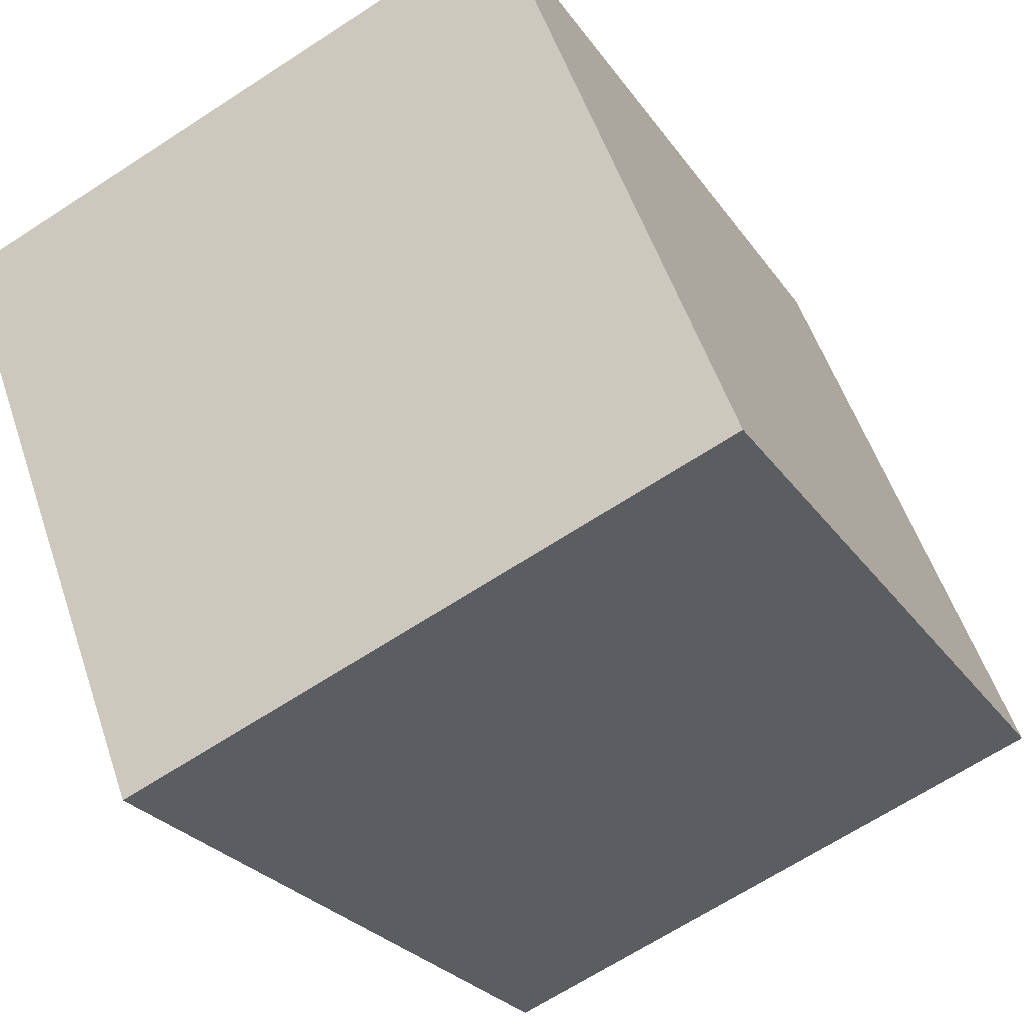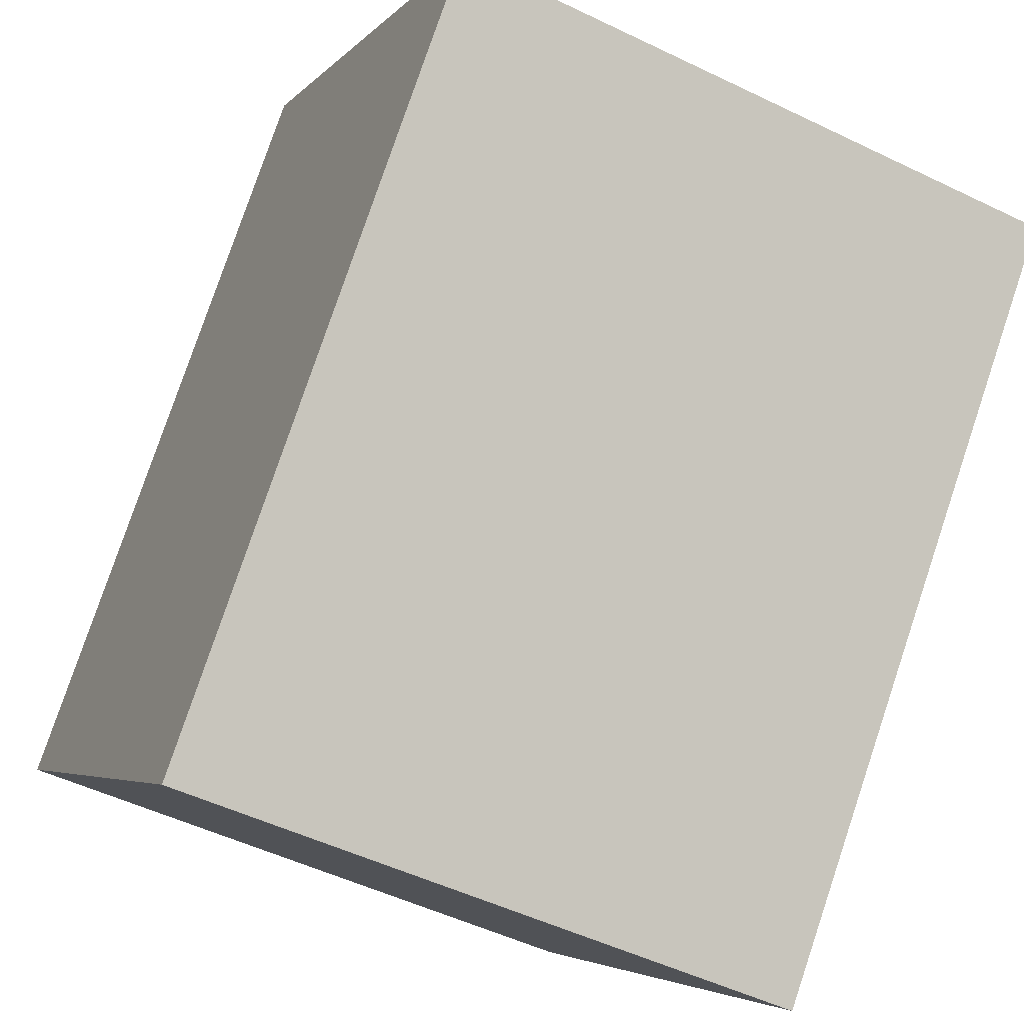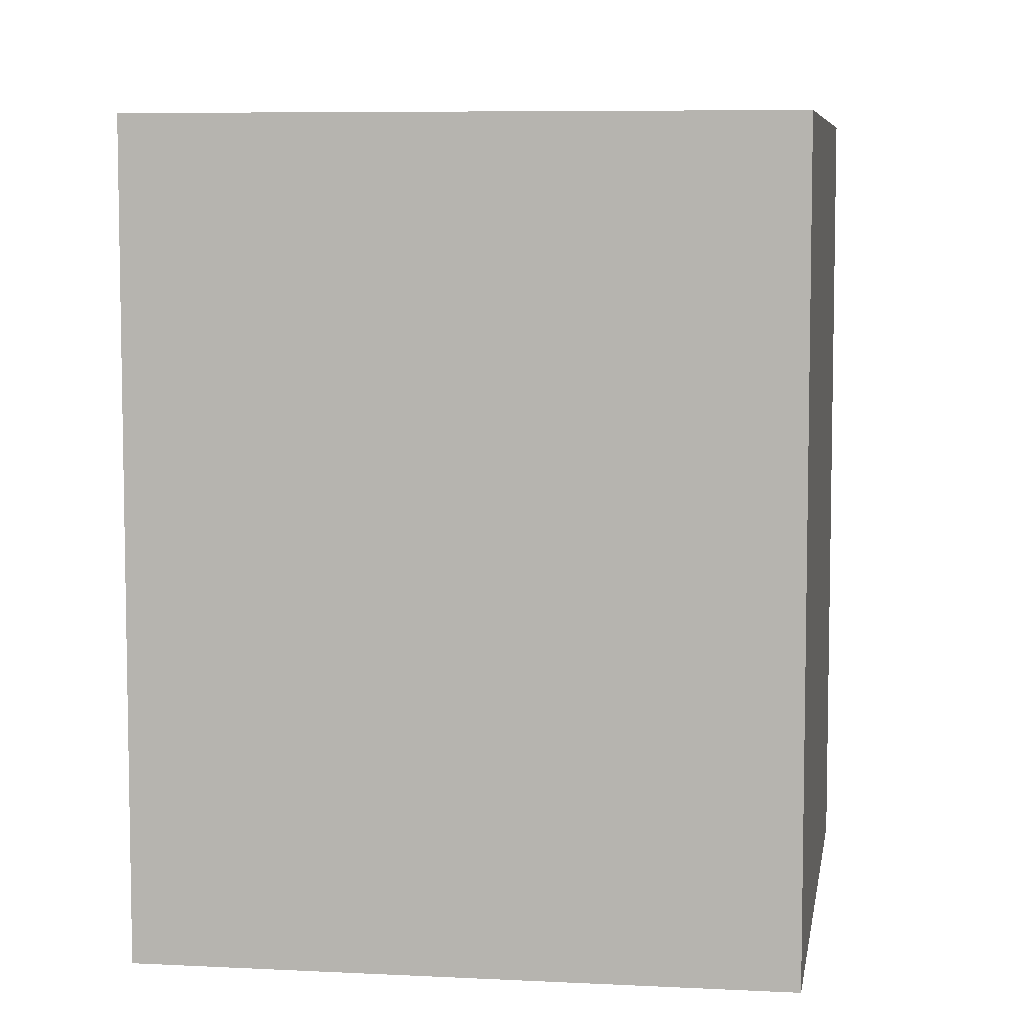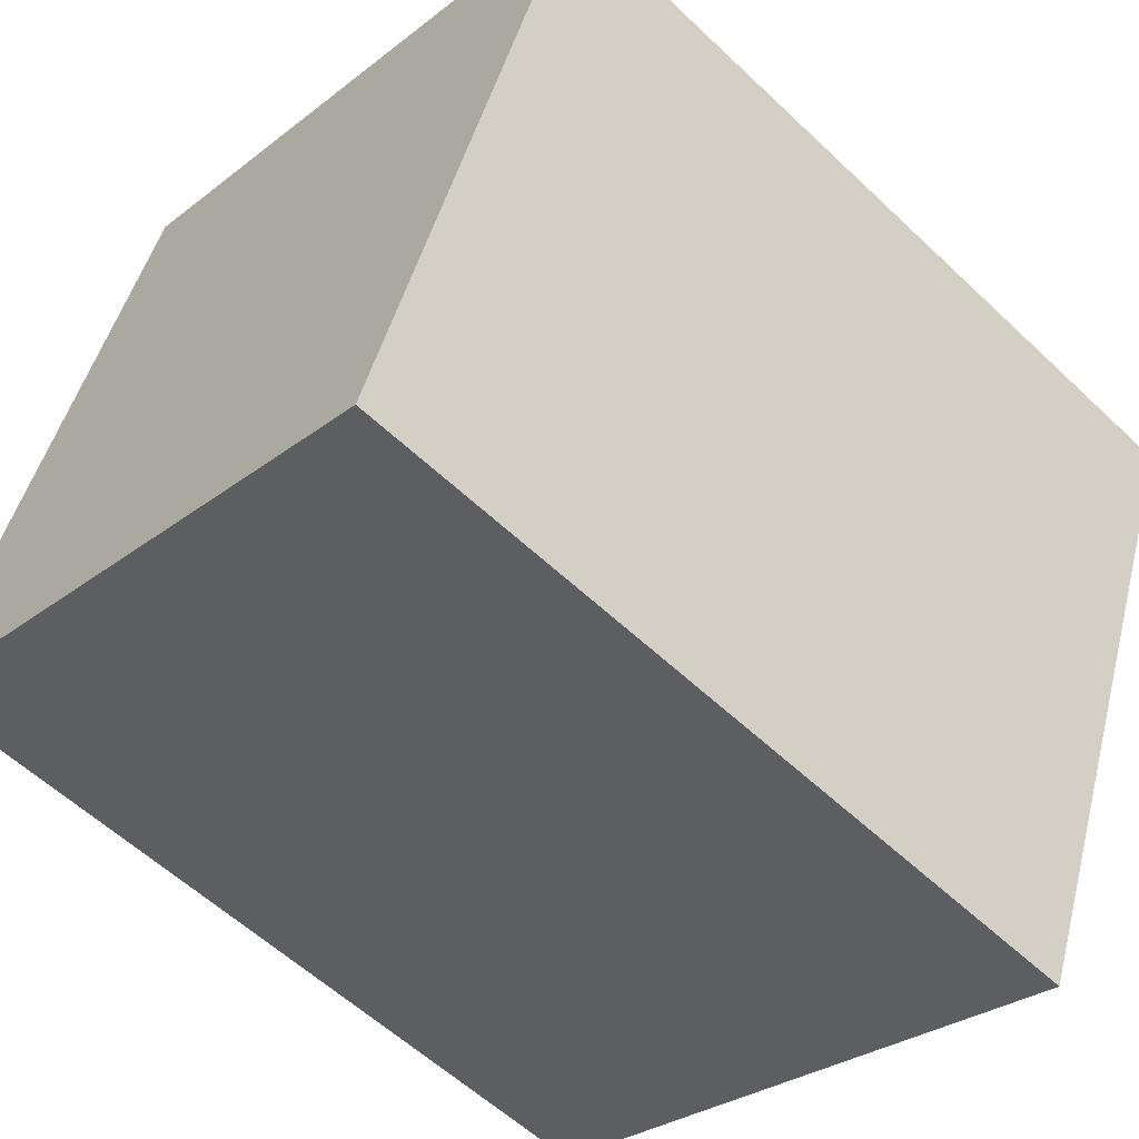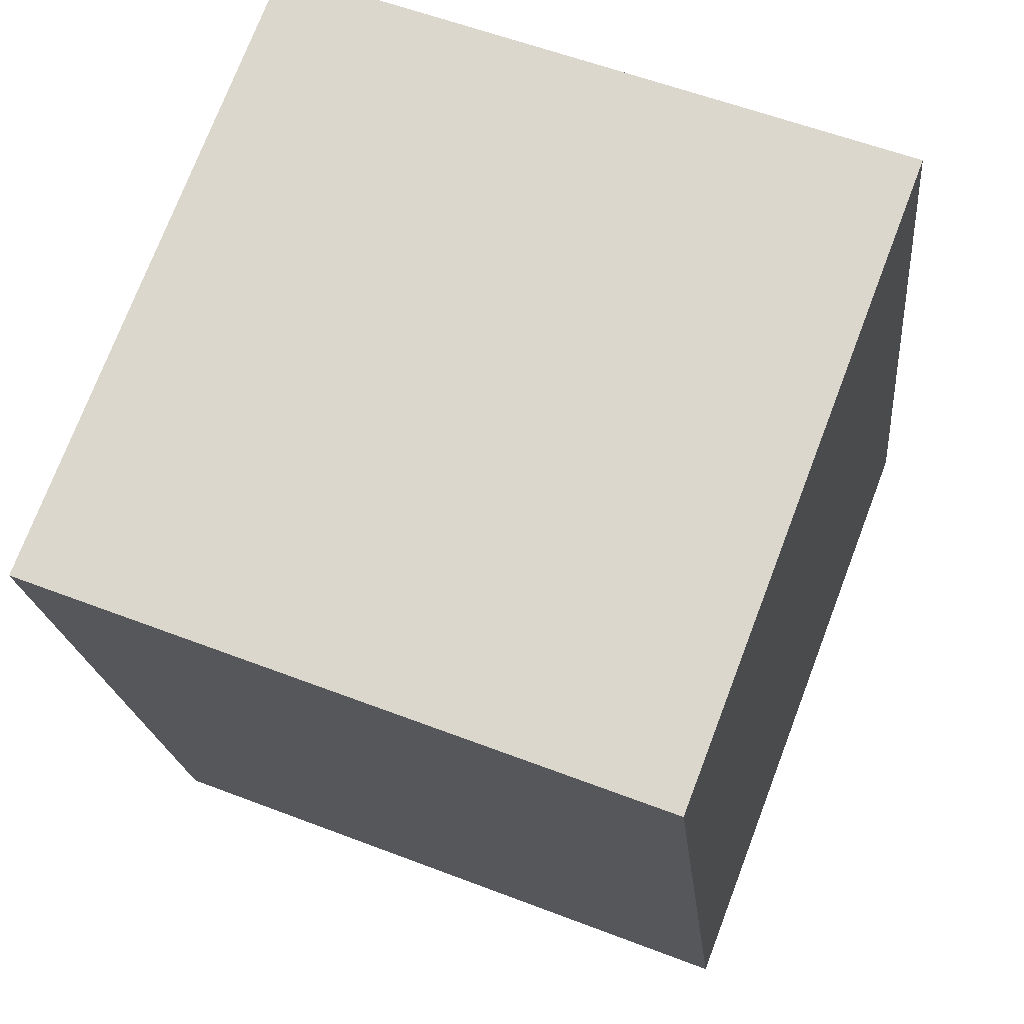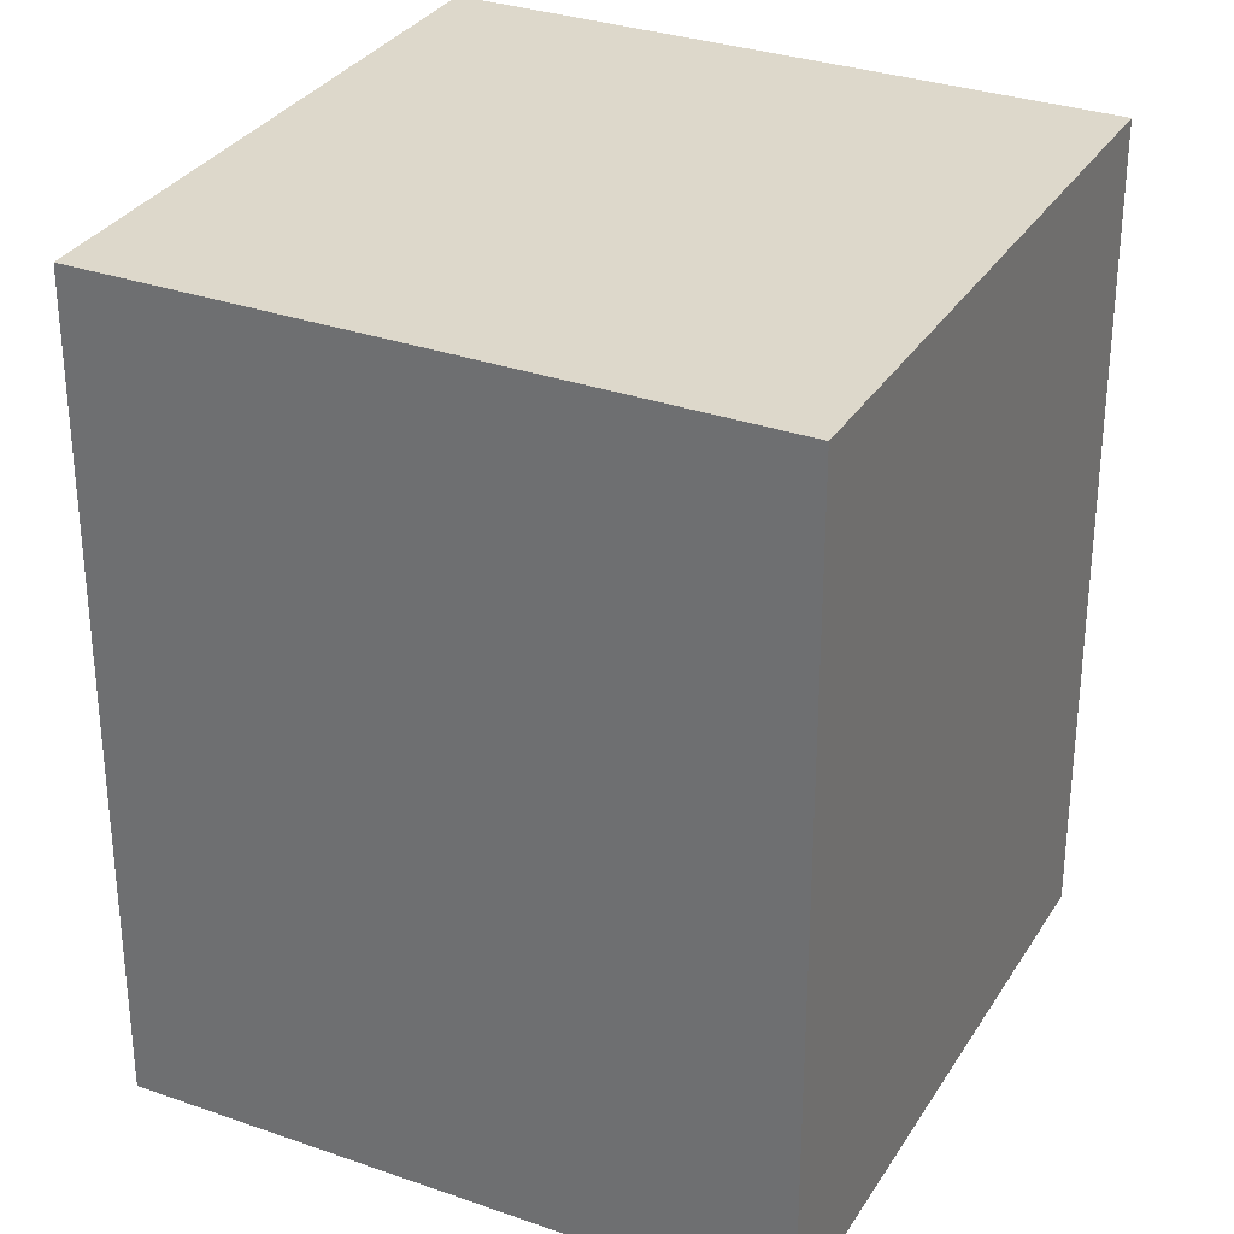
<metadata>
{"format":"obj","ext":"obj","renderer":"f3d","projection":"perspective","resolution":1024,"background":"white","views":[{"elev":-25.5,"azim":-153.7,"up":"+Z"},{"elev":78.7,"azim":18.6,"up":"+Z"},{"elev":6.9,"azim":-150.3,"up":"+Y"},{"elev":-57.2,"azim":45.4,"up":"+Z"},{"elev":-18.9,"azim":5.3,"up":"+Z"},{"elev":31.4,"azim":-42.5,"up":"+Y"}]}
</metadata>
<code>
v  0 2.555 1.564e-16
v  2.613 2.555 1.177
v  1.885 2.555 -0.731
v  0.724 2.555 1.898
v  1.885 4.476e-17 -0.731
v  0 0 0
v  0.724 -1.162e-16 1.898
v  2.613 -7.207e-17 1.177
g defaultobject
f 1 2 3
f 2 1 4
f 5 1 3
f 1 5 6
f 6 4 1
f 4 6 7
f 7 2 4
f 2 7 8
f 8 3 2
f 3 8 5
f 8 6 5
f 6 8 7

</code>
